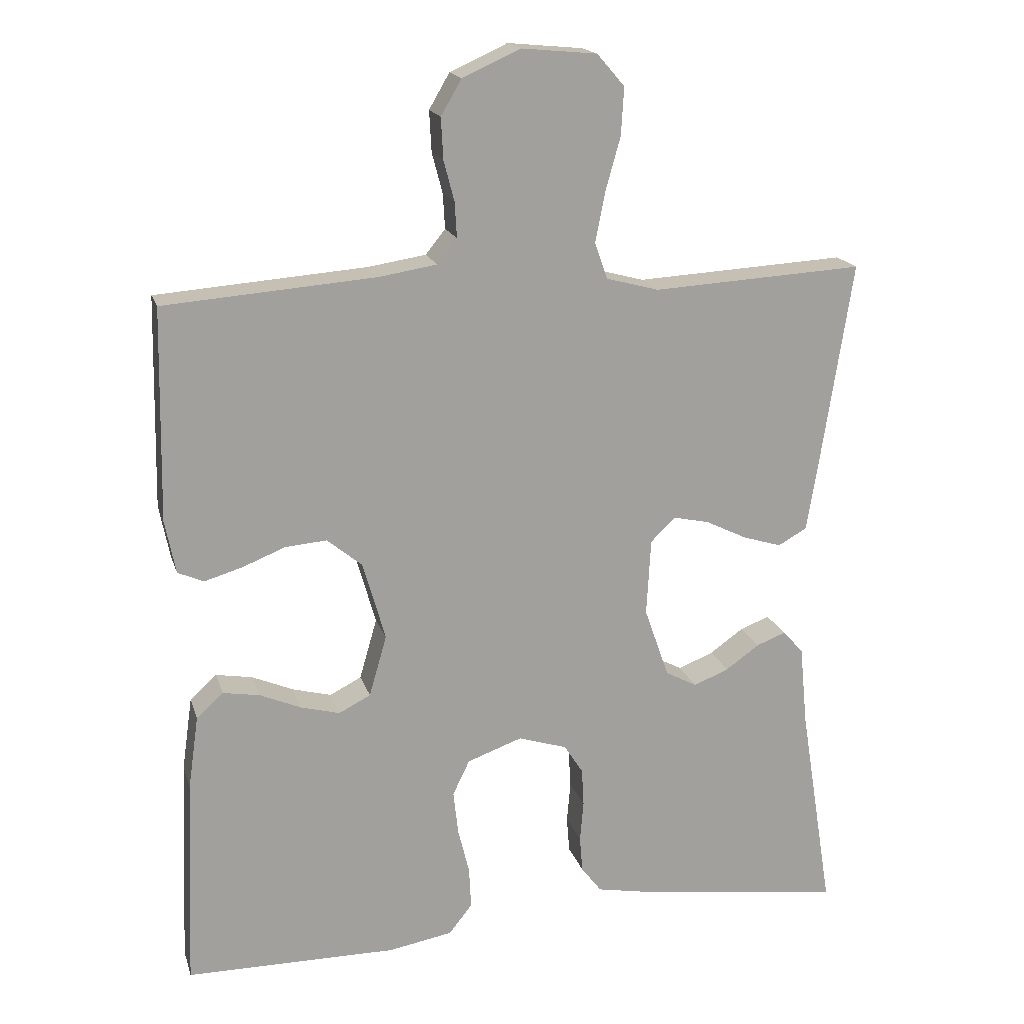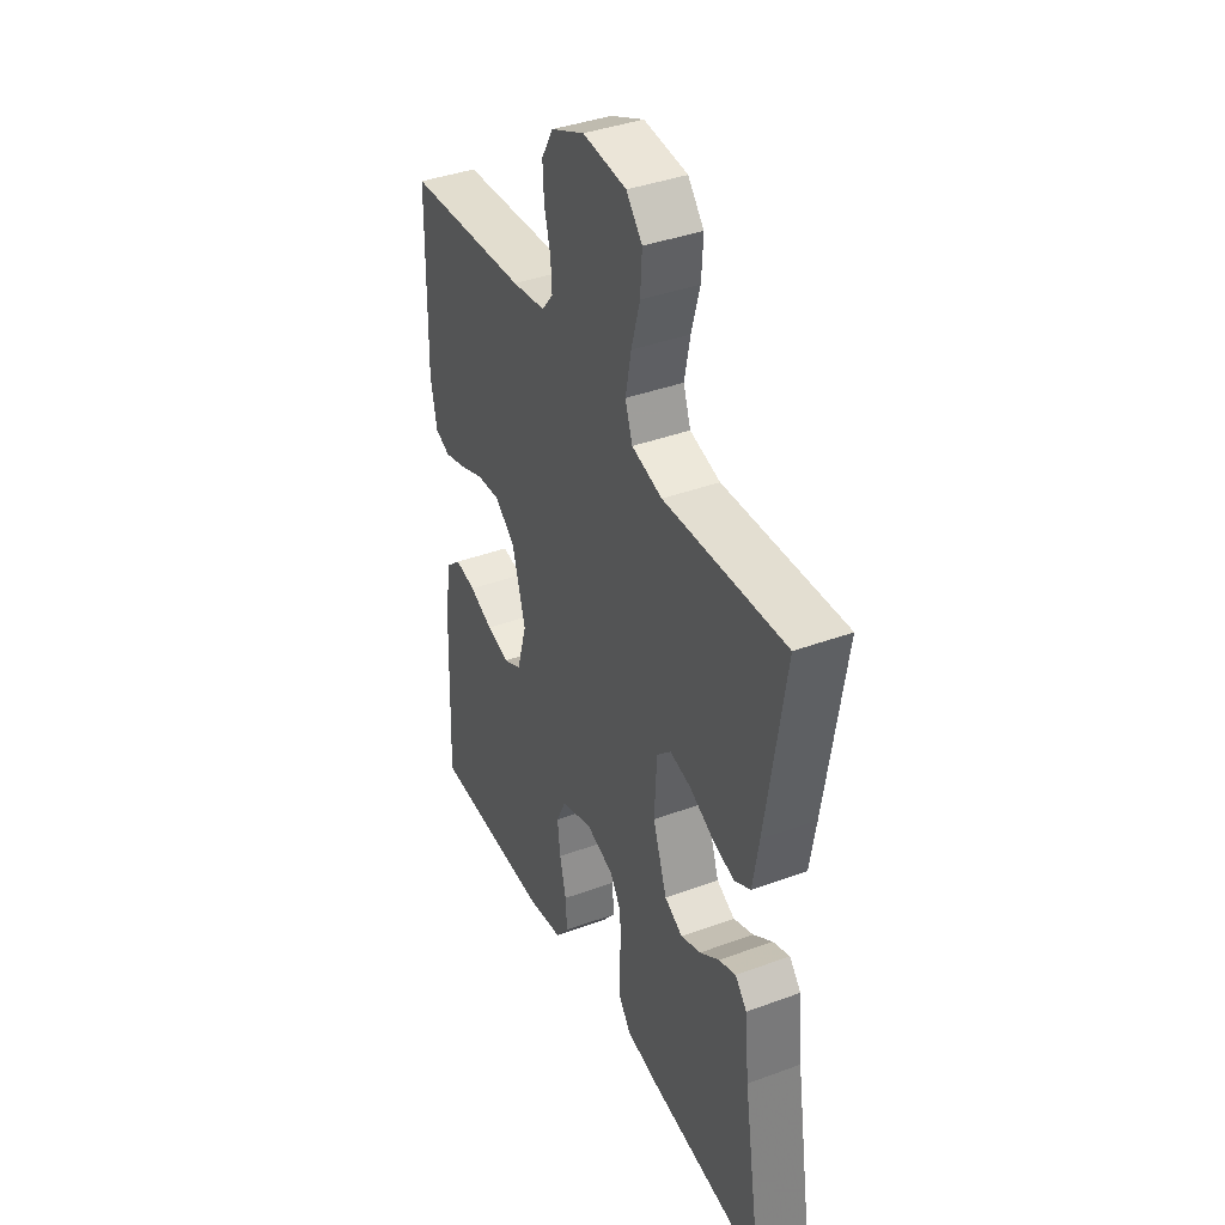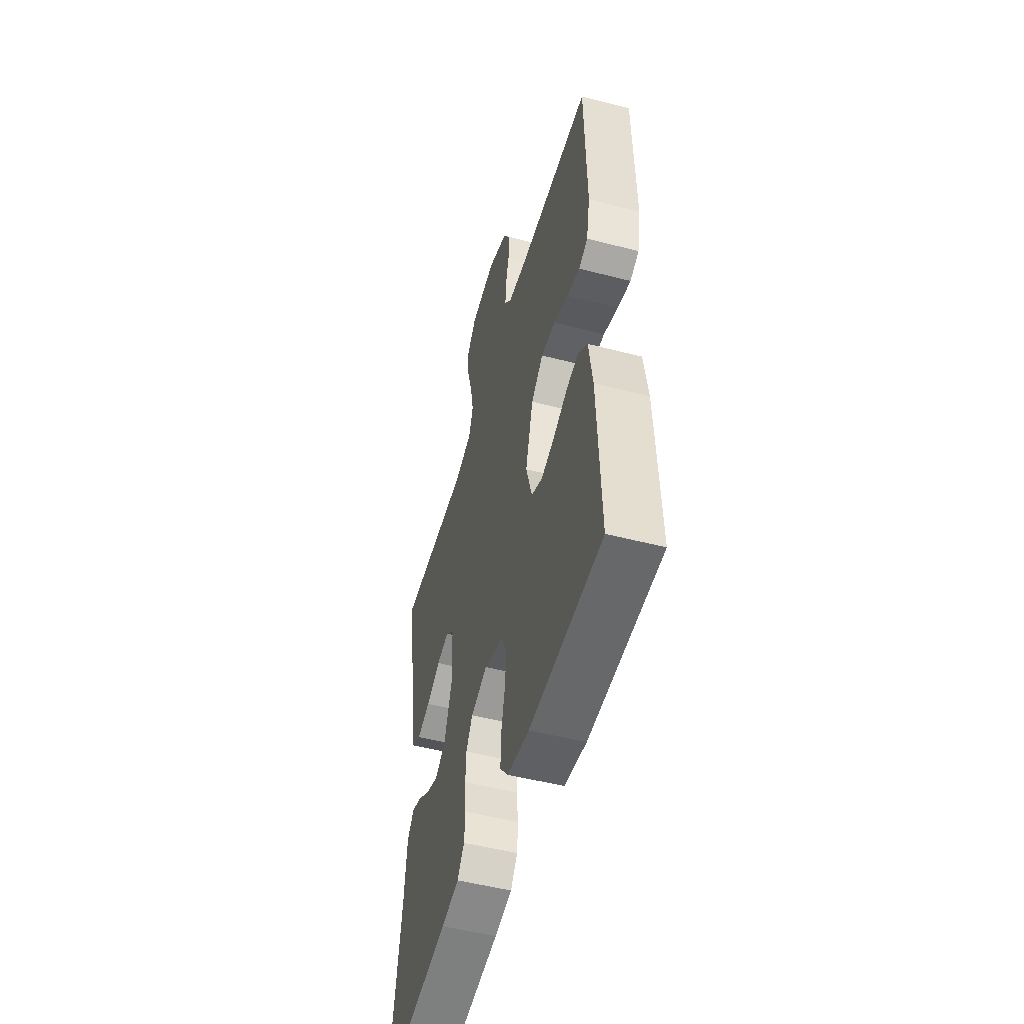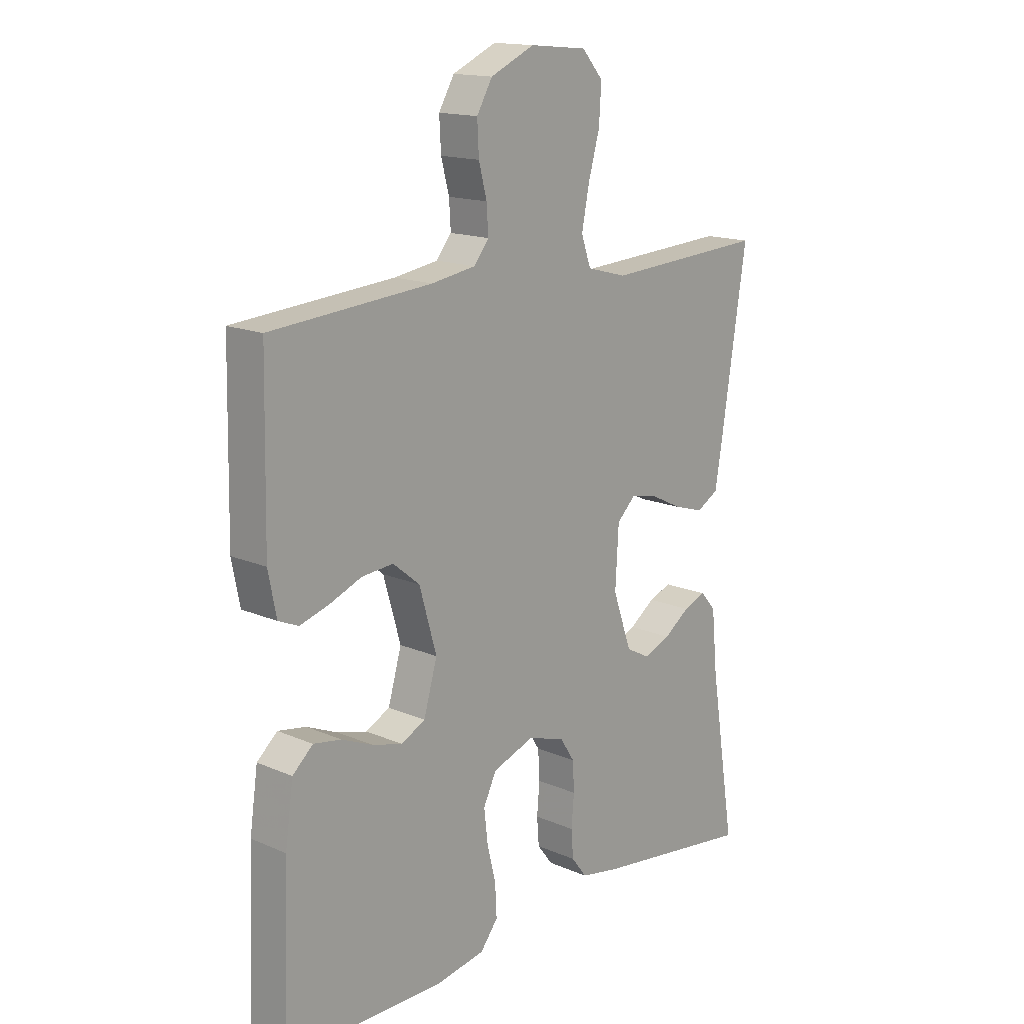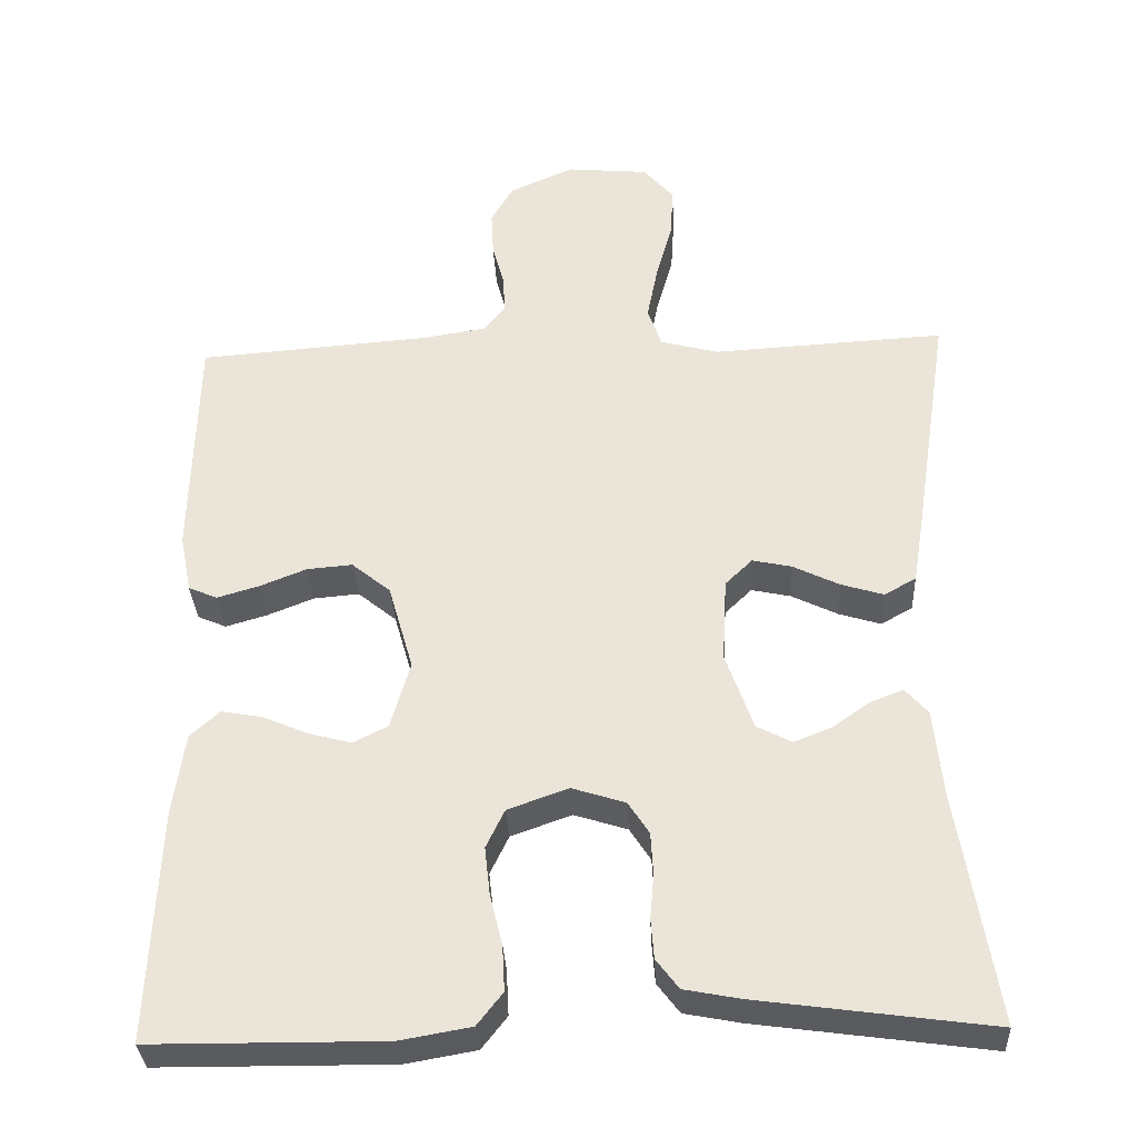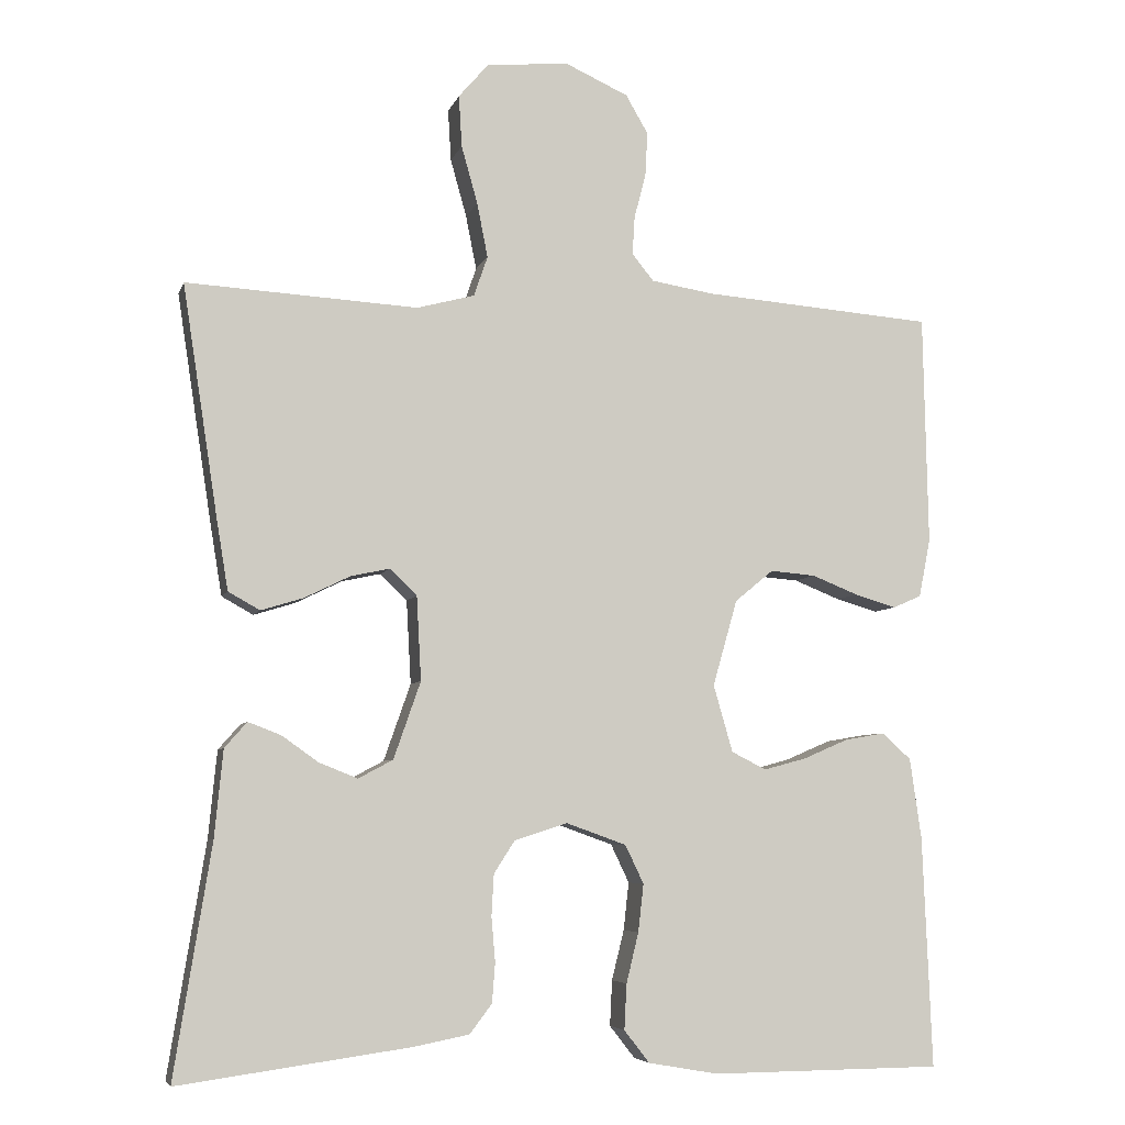
<metadata>
{"format":"obj","ext":"obj","renderer":"f3d","projection":"perspective","resolution":1024,"background":"white","views":[{"elev":17.9,"azim":165.0,"up":"+Z"},{"elev":39.5,"azim":-114.6,"up":"+Z"},{"elev":-51.9,"azim":74.4,"up":"+Z"},{"elev":15.7,"azim":132.0,"up":"+Z"},{"elev":-33.3,"azim":-177.2,"up":"+Z"},{"elev":-6.0,"azim":-14.3,"up":"+Z"}]}
</metadata>
<code>
v 0.5 0.07 0.5
v 0.506 0.07 0.2
v 0.491 0.07 0.124
v 0.454 0.07 0.108
v 0.4 0.07 0.124
v 0.34 0.07 0.148
v 0.281 0.07 0.153
v 0.231 0.07 0.112
v 0.199 0.07 0
v 0.224 0.07 -0.087
v 0.269 0.07 -0.11
v 0.325 0.07 -0.095
v 0.383 0.07 -0.07
v 0.435 0.07 -0.061
v 0.473 0.07 -0.095
v 0.488 0.07 -0.2
v 0.5 0.07 -0.5
v 0.2 0.07 -0.502
v 0.109 0.07 -0.486
v 0.076 0.07 -0.444
v 0.079 0.07 -0.385
v 0.095 0.07 -0.32
v 0.102 0.07 -0.258
v 0.078 0.07 -0.208
v 0 0.07 -0.18
v -0.069 0.07 -0.202
v -0.096 0.07 -0.244
v -0.099 0.07 -0.298
v -0.094 0.07 -0.356
v -0.098 0.07 -0.407
v -0.127 0.07 -0.445
v -0.2 0.07 -0.459
v -0.5 0.07 -0.5
v -0.452 0.07 -0.2
v -0.441 0.07 -0.087
v -0.412 0.07 -0.054
v -0.37 0.07 -0.07
v -0.322 0.07 -0.104
v -0.272 0.07 -0.124
v -0.227 0.07 -0.1
v -0.192 0.07 0
v -0.198 0.07 0.109
v -0.233 0.07 0.143
v -0.284 0.07 0.132
v -0.343 0.07 0.103
v -0.398 0.07 0.086
v -0.439 0.07 0.109
v -0.454 0.07 0.2
v -0.5 0.07 0.5
v -0.2 0.07 0.483
v -0.125 0.07 0.503
v -0.107 0.07 0.555
v -0.121 0.07 0.626
v -0.142 0.07 0.701
v -0.146 0.07 0.768
v -0.107 0.07 0.813
v 0 0.07 0.823
v 0.082 0.07 0.786
v 0.111 0.07 0.736
v 0.108 0.07 0.678
v 0.093 0.07 0.621
v 0.09 0.07 0.571
v 0.118 0.07 0.536
v 0.2 0.07 0.523
v 0.5 0 0.5
v 0.506 0 0.2
v 0.491 0 0.124
v 0.454 0 0.108
v 0.4 0 0.124
v 0.34 0 0.148
v 0.281 0 0.153
v 0.231 0 0.112
v 0.199 0 0
v 0.224 0 -0.087
v 0.269 0 -0.11
v 0.325 0 -0.095
v 0.383 0 -0.07
v 0.435 0 -0.061
v 0.473 0 -0.095
v 0.488 0 -0.2
v 0.5 0 -0.5
v 0.2 0 -0.502
v 0.109 0 -0.486
v 0.076 0 -0.444
v 0.079 0 -0.385
v 0.095 0 -0.32
v 0.102 0 -0.258
v 0.078 0 -0.208
v 0 0 -0.18
v -0.069 0 -0.202
v -0.096 0 -0.244
v -0.099 0 -0.298
v -0.094 0 -0.356
v -0.098 0 -0.407
v -0.127 0 -0.445
v -0.2 0 -0.459
v -0.5 0 -0.5
v -0.452 0 -0.2
v -0.441 0 -0.087
v -0.412 0 -0.054
v -0.37 0 -0.07
v -0.322 0 -0.104
v -0.272 0 -0.124
v -0.227 0 -0.1
v -0.192 0 0
v -0.198 0 0.109
v -0.233 0 0.143
v -0.284 0 0.132
v -0.343 0 0.103
v -0.398 0 0.086
v -0.439 0 0.109
v -0.454 0 0.2
v -0.5 0 0.5
v -0.2 0 0.483
v -0.125 0 0.503
v -0.107 0 0.555
v -0.121 0 0.626
v -0.142 0 0.701
v -0.146 0 0.768
v -0.107 0 0.813
v 0 0 0.823
v 0.082 0 0.786
v 0.111 0 0.736
v 0.108 0 0.678
v 0.093 0 0.621
v 0.09 0 0.571
v 0.118 0 0.536
v 0.2 0 0.523
f 58 59 60 61
f 58 61 62
f 57 58 62
f 56 57 62
f 53 54 55 56
f 52 53 56 62
f 51 52 62 63
f 47 48 49 50
f 44 45 46 47
f 43 44 47 50
f 42 43 50 51
f 35 36 37 38
f 34 35 38 39
f 33 34 39
f 32 33 39 40
f 28 29 30 31
f 27 28 31 32
f 19 20 21 22
f 19 22 23
f 18 19 23
f 17 18 23
f 16 17 23 24
f 12 13 14 15
f 11 12 15 16
f 3 4 5 6
f 1 2 3 6
f 64 1 6 7
f 63 64 7 8
f 41 42 51 63
f 41 63 8 9
f 27 32 40 41
f 26 27 41
f 25 26 41 9
f 11 16 24 25
f 10 11 25
f 9 10 25
f 125 124 123 122
f 126 125 122
f 126 122 121
f 126 121 120
f 120 119 118 117
f 126 120 117 116
f 127 126 116 115
f 114 113 112 111
f 111 110 109 108
f 114 111 108 107
f 115 114 107 106
f 102 101 100 99
f 103 102 99 98
f 103 98 97
f 104 103 97 96
f 95 94 93 92
f 96 95 92 91
f 86 85 84 83
f 87 86 83
f 87 83 82
f 87 82 81
f 88 87 81 80
f 79 78 77 76
f 80 79 76 75
f 70 69 68 67
f 70 67 66 65
f 71 70 65 128
f 72 71 128 127
f 127 115 106 105
f 73 72 127 105
f 105 104 96 91
f 105 91 90
f 73 105 90 89
f 89 88 80 75
f 89 75 74
f 89 74 73
f 1 65 66 2
f 2 66 67 3
f 3 67 68 4
f 4 68 69 5
f 5 69 70 6
f 6 70 71 7
f 7 71 72 8
f 8 72 73 9
f 9 73 74 10
f 10 74 75 11
f 11 75 76 12
f 12 76 77 13
f 13 77 78 14
f 14 78 79 15
f 15 79 80 16
f 16 80 81 17
f 17 81 82 18
f 18 82 83 19
f 19 83 84 20
f 20 84 85 21
f 21 85 86 22
f 22 86 87 23
f 23 87 88 24
f 24 88 89 25
f 25 89 90 26
f 26 90 91 27
f 27 91 92 28
f 28 92 93 29
f 29 93 94 30
f 30 94 95 31
f 31 95 96 32
f 32 96 97 33
f 33 97 98 34
f 34 98 99 35
f 35 99 100 36
f 36 100 101 37
f 37 101 102 38
f 38 102 103 39
f 39 103 104 40
f 40 104 105 41
f 41 105 106 42
f 42 106 107 43
f 43 107 108 44
f 44 108 109 45
f 45 109 110 46
f 46 110 111 47
f 47 111 112 48
f 48 112 113 49
f 49 113 114 50
f 50 114 115 51
f 51 115 116 52
f 52 116 117 53
f 53 117 118 54
f 54 118 119 55
f 55 119 120 56
f 56 120 121 57
f 57 121 122 58
f 58 122 123 59
f 59 123 124 60
f 60 124 125 61
f 61 125 126 62
f 62 126 127 63
f 63 127 128 64
f 64 128 65 1

</code>
